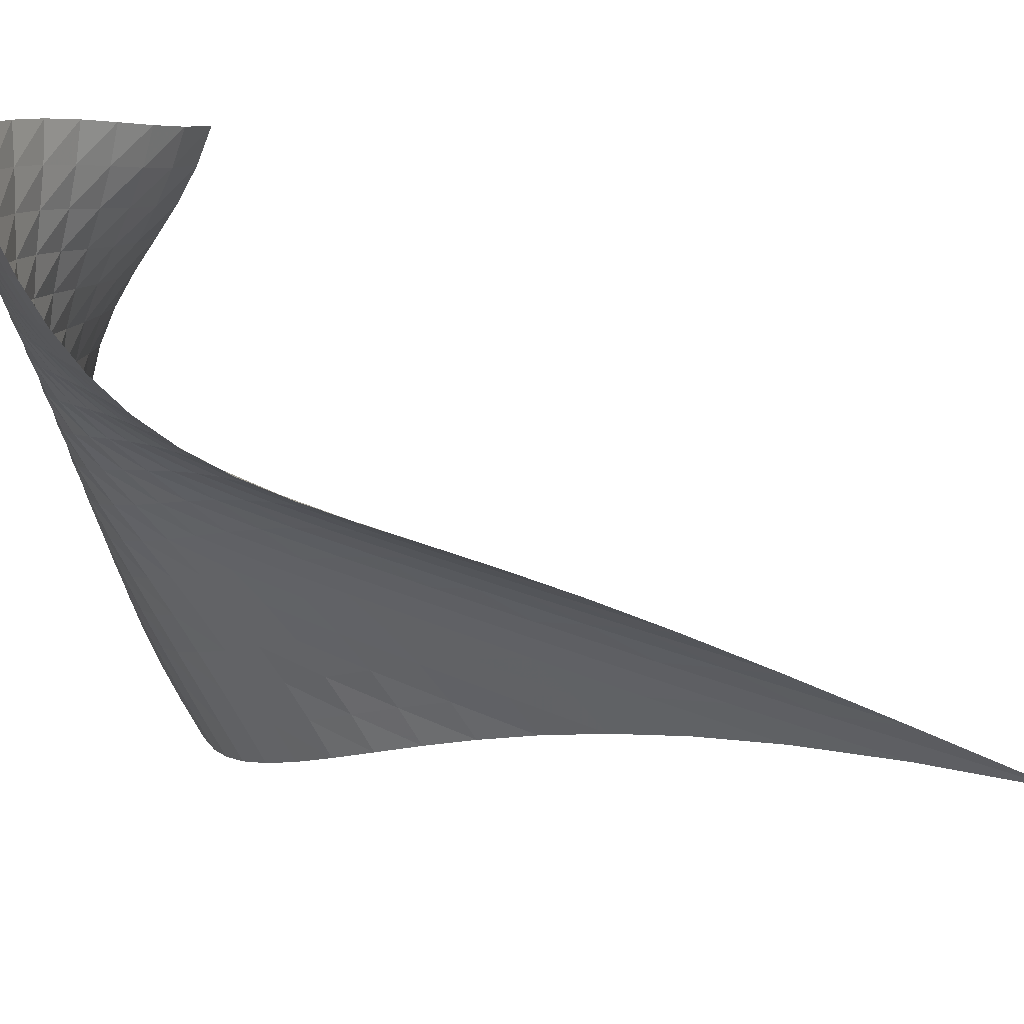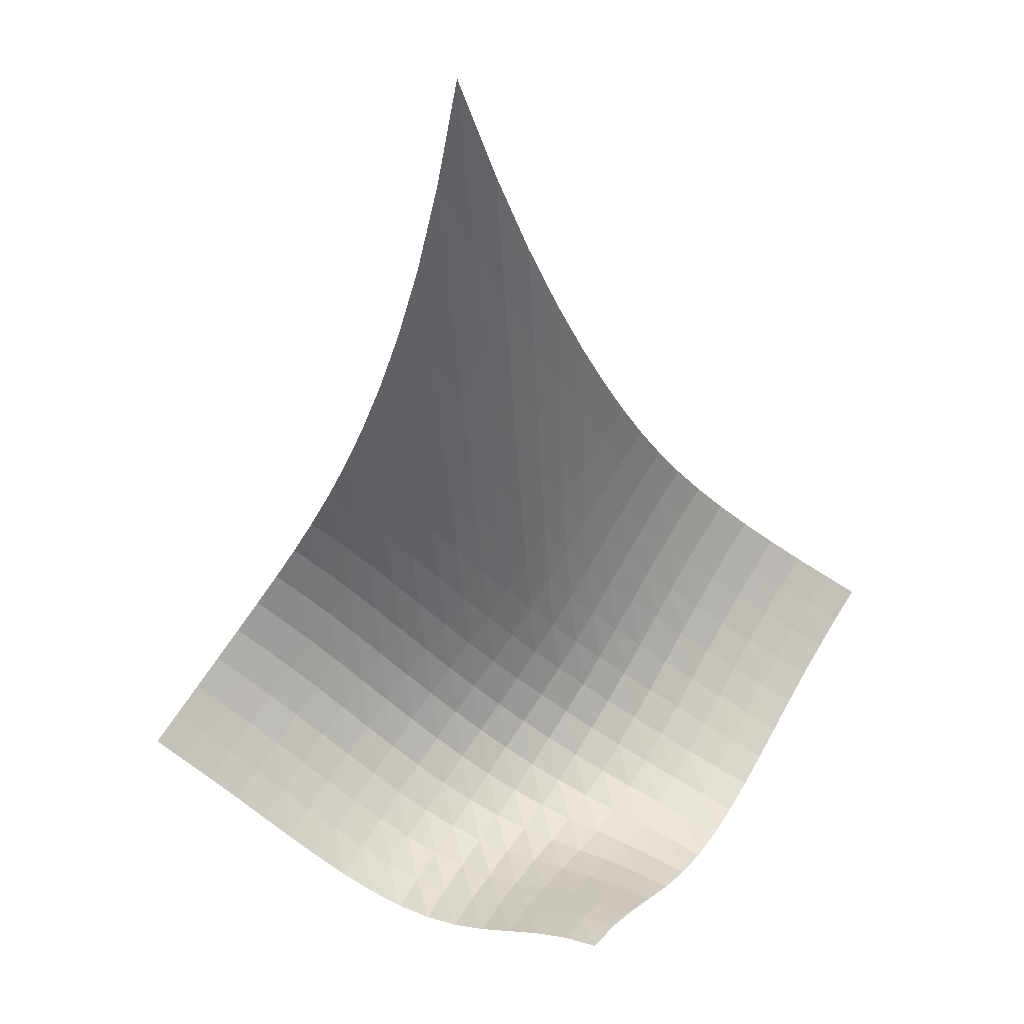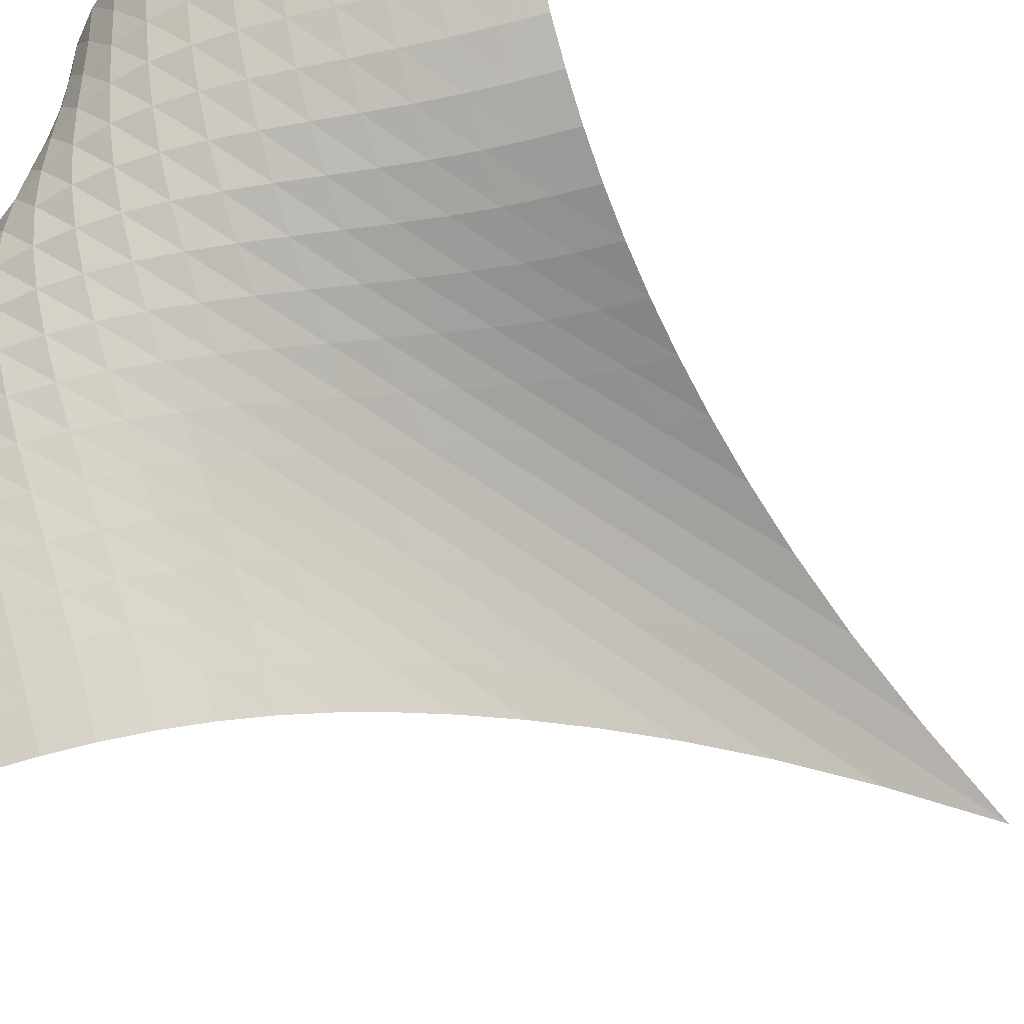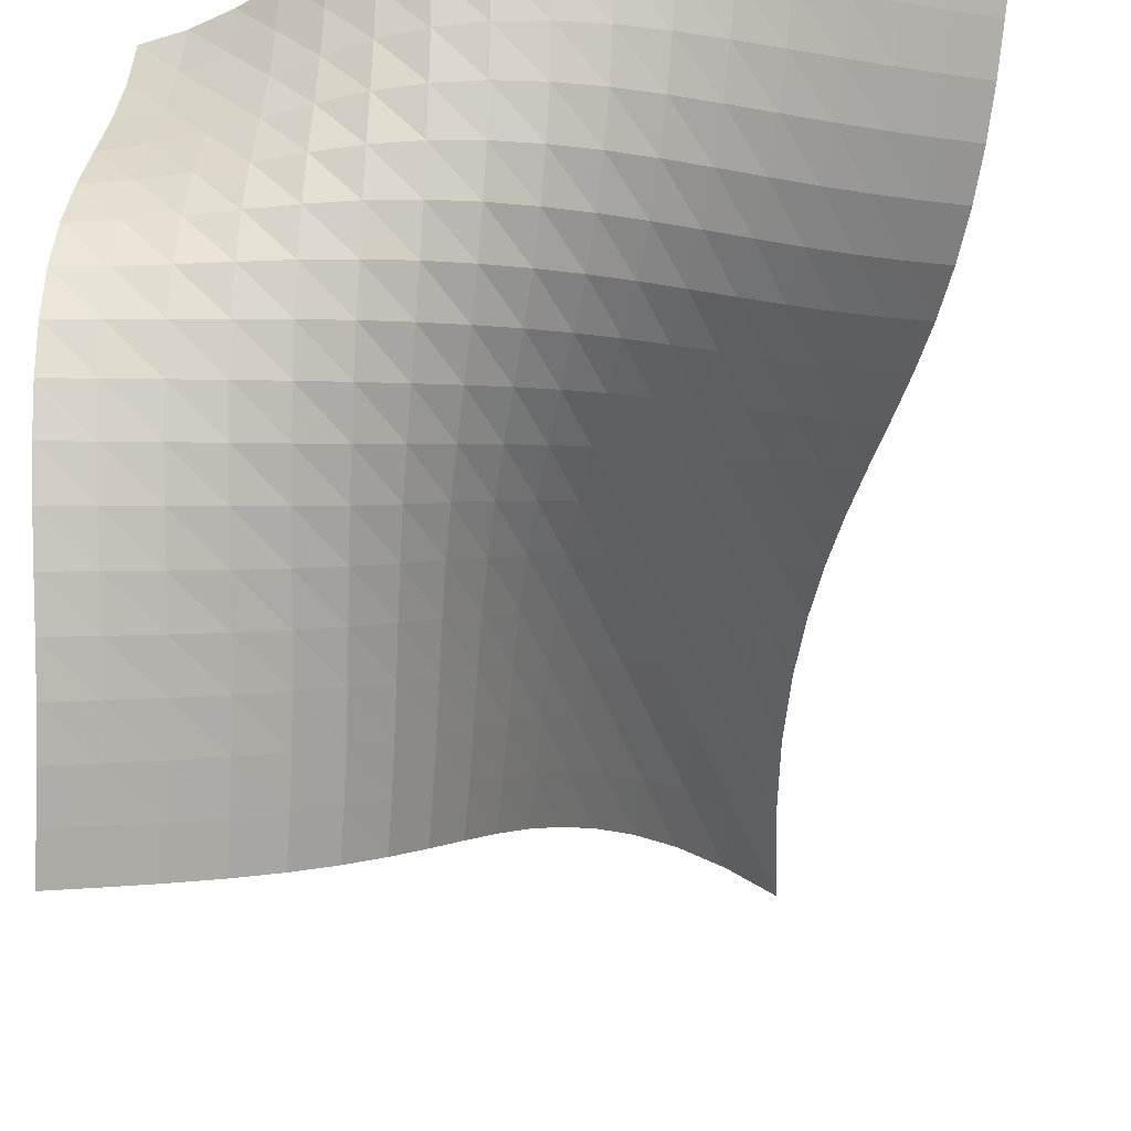
<metadata>
{"format":"obj","ext":"obj","renderer":"f3d","projection":"perspective","resolution":1024,"background":"white","views":[{"elev":14.4,"azim":98.1,"up":"+Z"},{"elev":56.9,"azim":-58.8,"up":"+Y"},{"elev":-38.5,"azim":42.4,"up":"+Z"},{"elev":-17.1,"azim":2.5,"up":"+Z"}]}
</metadata>
<code>
v -6.508 -0.04117 6.508
v -3.4 -16.3 16.22
v -16.22 -16.3 3.4
v -15.5 -15.61 15.5
v -15.45 -15.99 3.502
v -14.68 -15.65 3.617
v -13.93 -15.24 3.758
v -13.23 -14.75 3.934
v -12.59 -14.16 4.149
v -12.02 -13.48 4.4
v -11.54 -12.71 4.679
v -11.11 -11.85 4.975
v -10.72 -10.91 5.274
v -10.33 -9.883 5.568
v -9.905 -8.753 5.845
v -9.427 -7.495 6.095
v -8.869 -6.064 6.306
v -8.207 -4.396 6.459
v -7.421 -2.4 6.532
v -6.532 -2.4 7.421
v -6.459 -4.396 8.207
v -6.306 -6.064 8.869
v -6.095 -7.495 9.427
v -5.845 -8.753 9.905
v -5.568 -9.883 10.33
v -5.274 -10.91 10.72
v -4.975 -11.85 11.11
v -4.679 -12.71 11.54
v -4.4 -13.48 12.02
v -4.149 -14.16 12.59
v -3.934 -14.75 13.23
v -3.758 -15.24 13.93
v -3.617 -15.65 14.68
v -3.502 -15.99 15.45
v -4.114 -16.69 16.16
v -4.839 -17.05 16.12
v -5.58 -17.39 16.09
v -6.339 -17.69 16.08
v -7.117 -17.96 16.09
v -7.915 -18.17 16.1
v -8.73 -18.3 16.11
v -9.557 -18.34 16.12
v -10.38 -18.26 16.12
v -11.19 -18.05 16.08
v -11.96 -17.71 16.02
v -12.68 -17.27 15.93
v -13.36 -16.79 15.8
v -14.04 -16.32 15.68
v -14.75 -15.92 15.57
v -15.57 -15.92 14.75
v -15.68 -16.32 14.04
v -15.8 -16.79 13.36
v -15.93 -17.27 12.68
v -16.02 -17.71 11.96
v -16.08 -18.05 11.19
v -16.12 -18.26 10.38
v -16.12 -18.34 9.557
v -16.11 -18.3 8.73
v -16.1 -18.17 7.915
v -16.09 -17.96 7.117
v -16.08 -17.69 6.339
v -16.09 -17.39 5.58
v -16.12 -17.05 4.839
v -16.16 -16.69 4.114
v -7.305 -3.85 7.305
v -8.04 -5.386 7.182
v -8.692 -6.797 7.013
v -9.261 -8.078 6.802
v -9.759 -9.247 6.555
v -10.2 -10.32 6.282
v -10.61 -11.32 5.991
v -11.02 -12.24 5.693
v -11.46 -13.09 5.398
v -11.95 -13.86 5.119
v -12.51 -14.54 4.866
v -13.16 -15.13 4.65
v -13.87 -15.63 4.473
v -14.62 -16.04 4.331
v -15.39 -16.38 4.216
v -7.182 -5.386 8.04
v -7.88 -6.526 7.88
v -8.523 -7.677 7.699
v -9.101 -8.785 7.487
v -9.616 -9.841 7.245
v -10.08 -10.84 6.976
v -10.51 -11.79 6.69
v -10.94 -12.68 6.396
v -11.38 -13.5 6.105
v -11.88 -14.26 5.828
v -12.45 -14.94 5.579
v -13.1 -15.52 5.365
v -13.81 -16.01 5.191
v -14.57 -16.41 5.052
v -15.34 -16.75 4.94
v -7.013 -6.797 8.692
v -7.699 -7.677 8.523
v -8.343 -8.619 8.343
v -8.933 -9.573 8.138
v -9.468 -10.52 7.905
v -9.955 -11.43 7.645
v -10.41 -12.32 7.367
v -10.85 -13.16 7.079
v -11.32 -13.96 6.795
v -11.83 -14.69 6.525
v -12.41 -15.35 6.284
v -13.06 -15.91 6.078
v -13.78 -16.38 5.913
v -14.54 -16.77 5.782
v -15.31 -17.1 5.676
v -6.802 -8.078 9.261
v -7.487 -8.785 9.101
v -8.138 -9.573 8.933
v -8.745 -10.4 8.745
v -9.302 -11.24 8.527
v -9.814 -12.08 8.282
v -10.29 -12.9 8.017
v -10.76 -13.7 7.741
v -11.25 -14.45 7.468
v -11.77 -15.15 7.21
v -12.37 -15.77 6.982
v -13.03 -16.31 6.791
v -13.75 -16.76 6.639
v -14.52 -17.12 6.522
v -15.3 -17.42 6.427
v -6.555 -9.247 9.759
v -7.245 -9.841 9.616
v -7.905 -10.52 9.468
v -8.527 -11.24 9.302
v -9.107 -11.99 9.107
v -9.647 -12.75 8.884
v -10.16 -13.52 8.638
v -10.65 -14.26 8.38
v -11.16 -14.97 8.124
v -11.71 -15.62 7.885
v -12.33 -16.21 7.675
v -13 -16.71 7.503
v -13.74 -17.12 7.371
v -14.51 -17.44 7.272
v -15.3 -17.71 7.193
v -6.282 -10.32 10.2
v -6.976 -10.84 10.08
v -7.645 -11.43 9.955
v -8.282 -12.08 9.814
v -8.884 -12.75 9.647
v -9.451 -13.45 9.451
v -9.991 -14.15 9.231
v -10.52 -14.84 8.998
v -11.06 -15.5 8.767
v -11.64 -16.11 8.552
v -12.28 -16.64 8.368
v -12.98 -17.09 8.221
v -13.73 -17.45 8.112
v -14.51 -17.73 8.035
v -15.31 -17.95 7.974
v -5.991 -11.32 10.61
v -6.69 -11.79 10.51
v -7.367 -12.32 10.41
v -8.017 -12.9 10.29
v -8.638 -13.52 10.16
v -9.231 -14.15 9.991
v -9.802 -14.79 9.802
v -10.37 -15.43 9.601
v -10.95 -16.03 9.402
v -11.56 -16.58 9.219
v -12.23 -17.06 9.065
v -12.95 -17.44 8.948
v -13.72 -17.74 8.866
v -14.51 -17.96 8.811
v -15.32 -18.13 8.771
v -5.693 -12.24 11.02
v -6.396 -12.68 10.94
v -7.079 -13.16 10.85
v -7.741 -13.7 10.76
v -8.38 -14.26 10.65
v -8.998 -14.84 10.52
v -9.601 -15.43 10.37
v -10.2 -16 10.2
v -10.82 -16.54 10.04
v -11.47 -17.03 9.895
v -12.17 -17.43 9.777
v -12.92 -17.74 9.691
v -13.7 -17.96 9.635
v -14.51 -18.11 9.601
v -15.32 -18.22 9.58
v -5.398 -13.09 11.46
v -6.105 -13.5 11.38
v -6.795 -13.96 11.32
v -7.468 -14.45 11.25
v -8.124 -14.97 11.16
v -8.767 -15.5 11.06
v -9.402 -16.03 10.95
v -10.04 -16.54 10.82
v -10.7 -17.01 10.7
v -11.39 -17.42 10.59
v -12.12 -17.73 10.51
v -12.89 -17.95 10.45
v -13.69 -18.08 10.42
v -14.49 -18.15 10.4
v -15.31 -18.2 10.39
v -5.119 -13.86 11.95
v -5.828 -14.26 11.88
v -6.525 -14.69 11.83
v -7.21 -15.15 11.77
v -7.885 -15.62 11.71
v -8.552 -16.11 11.64
v -9.219 -16.58 11.56
v -9.895 -17.03 11.47
v -10.59 -17.42 11.39
v -11.32 -17.73 11.32
v -12.08 -17.94 11.26
v -12.86 -18.05 11.23
v -13.66 -18.08 11.2
v -14.47 -18.06 11.19
v -15.28 -18.04 11.19
v -4.866 -14.54 12.51
v -5.579 -14.94 12.45
v -6.284 -15.35 12.41
v -6.982 -15.77 12.37
v -7.675 -16.21 12.33
v -8.368 -16.64 12.28
v -9.065 -17.06 12.23
v -9.777 -17.43 12.17
v -10.51 -17.73 12.12
v -11.26 -17.94 12.08
v -12.04 -18.04 12.04
v -12.83 -18.04 12.01
v -13.62 -17.96 11.98
v -14.41 -17.85 11.95
v -15.22 -17.76 11.95
v -4.65 -15.13 13.16
v -5.365 -15.52 13.1
v -6.078 -15.91 13.06
v -6.791 -16.31 13.03
v -7.503 -16.71 13
v -8.221 -17.09 12.98
v -8.948 -17.44 12.95
v -9.691 -17.74 12.92
v -10.45 -17.95 12.89
v -11.23 -18.05 12.86
v -12.01 -18.04 12.83
v -12.78 -17.92 12.78
v -13.56 -17.74 12.73
v -14.33 -17.54 12.69
v -15.12 -17.38 12.67
v -4.473 -15.63 13.87
v -5.191 -16.01 13.81
v -5.913 -16.38 13.78
v -6.639 -16.76 13.75
v -7.371 -17.12 13.74
v -8.112 -17.45 13.73
v -8.866 -17.74 13.72
v -9.635 -17.96 13.7
v -10.42 -18.08 13.69
v -11.2 -18.08 13.66
v -11.98 -17.96 13.62
v -12.73 -17.74 13.56
v -13.48 -17.46 13.48
v -14.24 -17.19 13.42
v -15.01 -16.96 13.37
v -4.331 -16.04 14.62
v -5.052 -16.41 14.57
v -5.782 -16.77 14.54
v -6.522 -17.12 14.52
v -7.272 -17.44 14.51
v -8.035 -17.73 14.51
v -8.811 -17.96 14.51
v -9.601 -18.11 14.51
v -10.4 -18.15 14.49
v -11.19 -18.06 14.47
v -11.95 -17.85 14.41
v -12.69 -17.54 14.33
v -13.42 -17.19 14.24
v -14.15 -16.84 14.15
v -14.9 -16.54 14.08
v -4.216 -16.38 15.39
v -4.94 -16.75 15.34
v -5.676 -17.1 15.31
v -6.427 -17.42 15.3
v -7.193 -17.71 15.3
v -7.974 -17.95 15.31
v -8.771 -18.13 15.32
v -9.58 -18.22 15.32
v -10.39 -18.2 15.31
v -11.19 -18.04 15.28
v -11.95 -17.76 15.22
v -12.67 -17.38 15.12
v -13.37 -16.96 15.01
v -14.08 -16.54 14.9
v -14.81 -16.19 14.81
f 289 49 4
f 289 4 50
f 5 79 64
f 5 64 3
f 79 94 63
f 79 63 64
f 94 109 62
f 94 62 63
f 109 124 61
f 109 61 62
f 124 139 60
f 124 60 61
f 139 154 59
f 139 59 60
f 154 169 58
f 154 58 59
f 169 184 57
f 169 57 58
f 184 199 56
f 184 56 57
f 199 214 55
f 199 55 56
f 214 229 54
f 214 54 55
f 229 244 53
f 229 53 54
f 244 259 52
f 244 52 53
f 259 274 51
f 259 51 52
f 274 289 50
f 274 50 51
f 1 20 65
f 1 65 19
f 19 65 66
f 19 66 18
f 18 66 67
f 18 67 17
f 17 67 68
f 17 68 16
f 16 68 69
f 16 69 15
f 15 69 70
f 15 70 14
f 14 70 71
f 14 71 13
f 13 71 72
f 13 72 12
f 12 72 73
f 12 73 11
f 11 73 74
f 11 74 10
f 10 74 75
f 10 75 9
f 9 75 76
f 9 76 8
f 8 76 77
f 8 77 7
f 7 77 78
f 7 78 6
f 6 78 79
f 6 79 5
f 20 21 80
f 20 80 65
f 65 80 81
f 65 81 66
f 66 81 82
f 66 82 67
f 67 82 83
f 67 83 68
f 68 83 84
f 68 84 69
f 69 84 85
f 69 85 70
f 70 85 86
f 70 86 71
f 71 86 87
f 71 87 72
f 72 87 88
f 72 88 73
f 73 88 89
f 73 89 74
f 74 89 90
f 74 90 75
f 75 90 91
f 75 91 76
f 76 91 92
f 76 92 77
f 77 92 93
f 77 93 78
f 78 93 94
f 78 94 79
f 21 22 95
f 21 95 80
f 80 95 96
f 80 96 81
f 81 96 97
f 81 97 82
f 82 97 98
f 82 98 83
f 83 98 99
f 83 99 84
f 84 99 100
f 84 100 85
f 85 100 101
f 85 101 86
f 86 101 102
f 86 102 87
f 87 102 103
f 87 103 88
f 88 103 104
f 88 104 89
f 89 104 105
f 89 105 90
f 90 105 106
f 90 106 91
f 91 106 107
f 91 107 92
f 92 107 108
f 92 108 93
f 93 108 109
f 93 109 94
f 22 23 110
f 22 110 95
f 95 110 111
f 95 111 96
f 96 111 112
f 96 112 97
f 97 112 113
f 97 113 98
f 98 113 114
f 98 114 99
f 99 114 115
f 99 115 100
f 100 115 116
f 100 116 101
f 101 116 117
f 101 117 102
f 102 117 118
f 102 118 103
f 103 118 119
f 103 119 104
f 104 119 120
f 104 120 105
f 105 120 121
f 105 121 106
f 106 121 122
f 106 122 107
f 107 122 123
f 107 123 108
f 108 123 124
f 108 124 109
f 23 24 125
f 23 125 110
f 110 125 126
f 110 126 111
f 111 126 127
f 111 127 112
f 112 127 128
f 112 128 113
f 113 128 129
f 113 129 114
f 114 129 130
f 114 130 115
f 115 130 131
f 115 131 116
f 116 131 132
f 116 132 117
f 117 132 133
f 117 133 118
f 118 133 134
f 118 134 119
f 119 134 135
f 119 135 120
f 120 135 136
f 120 136 121
f 121 136 137
f 121 137 122
f 122 137 138
f 122 138 123
f 123 138 139
f 123 139 124
f 24 25 140
f 24 140 125
f 125 140 141
f 125 141 126
f 126 141 142
f 126 142 127
f 127 142 143
f 127 143 128
f 128 143 144
f 128 144 129
f 129 144 145
f 129 145 130
f 130 145 146
f 130 146 131
f 131 146 147
f 131 147 132
f 132 147 148
f 132 148 133
f 133 148 149
f 133 149 134
f 134 149 150
f 134 150 135
f 135 150 151
f 135 151 136
f 136 151 152
f 136 152 137
f 137 152 153
f 137 153 138
f 138 153 154
f 138 154 139
f 25 26 155
f 25 155 140
f 140 155 156
f 140 156 141
f 141 156 157
f 141 157 142
f 142 157 158
f 142 158 143
f 143 158 159
f 143 159 144
f 144 159 160
f 144 160 145
f 145 160 161
f 145 161 146
f 146 161 162
f 146 162 147
f 147 162 163
f 147 163 148
f 148 163 164
f 148 164 149
f 149 164 165
f 149 165 150
f 150 165 166
f 150 166 151
f 151 166 167
f 151 167 152
f 152 167 168
f 152 168 153
f 153 168 169
f 153 169 154
f 26 27 170
f 26 170 155
f 155 170 171
f 155 171 156
f 156 171 172
f 156 172 157
f 157 172 173
f 157 173 158
f 158 173 174
f 158 174 159
f 159 174 175
f 159 175 160
f 160 175 176
f 160 176 161
f 161 176 177
f 161 177 162
f 162 177 178
f 162 178 163
f 163 178 179
f 163 179 164
f 164 179 180
f 164 180 165
f 165 180 181
f 165 181 166
f 166 181 182
f 166 182 167
f 167 182 183
f 167 183 168
f 168 183 184
f 168 184 169
f 27 28 185
f 27 185 170
f 170 185 186
f 170 186 171
f 171 186 187
f 171 187 172
f 172 187 188
f 172 188 173
f 173 188 189
f 173 189 174
f 174 189 190
f 174 190 175
f 175 190 191
f 175 191 176
f 176 191 192
f 176 192 177
f 177 192 193
f 177 193 178
f 178 193 194
f 178 194 179
f 179 194 195
f 179 195 180
f 180 195 196
f 180 196 181
f 181 196 197
f 181 197 182
f 182 197 198
f 182 198 183
f 183 198 199
f 183 199 184
f 28 29 200
f 28 200 185
f 185 200 201
f 185 201 186
f 186 201 202
f 186 202 187
f 187 202 203
f 187 203 188
f 188 203 204
f 188 204 189
f 189 204 205
f 189 205 190
f 190 205 206
f 190 206 191
f 191 206 207
f 191 207 192
f 192 207 208
f 192 208 193
f 193 208 209
f 193 209 194
f 194 209 210
f 194 210 195
f 195 210 211
f 195 211 196
f 196 211 212
f 196 212 197
f 197 212 213
f 197 213 198
f 198 213 214
f 198 214 199
f 29 30 215
f 29 215 200
f 200 215 216
f 200 216 201
f 201 216 217
f 201 217 202
f 202 217 218
f 202 218 203
f 203 218 219
f 203 219 204
f 204 219 220
f 204 220 205
f 205 220 221
f 205 221 206
f 206 221 222
f 206 222 207
f 207 222 223
f 207 223 208
f 208 223 224
f 208 224 209
f 209 224 225
f 209 225 210
f 210 225 226
f 210 226 211
f 211 226 227
f 211 227 212
f 212 227 228
f 212 228 213
f 213 228 229
f 213 229 214
f 30 31 230
f 30 230 215
f 215 230 231
f 215 231 216
f 216 231 232
f 216 232 217
f 217 232 233
f 217 233 218
f 218 233 234
f 218 234 219
f 219 234 235
f 219 235 220
f 220 235 236
f 220 236 221
f 221 236 237
f 221 237 222
f 222 237 238
f 222 238 223
f 223 238 239
f 223 239 224
f 224 239 240
f 224 240 225
f 225 240 241
f 225 241 226
f 226 241 242
f 226 242 227
f 227 242 243
f 227 243 228
f 228 243 244
f 228 244 229
f 31 32 245
f 31 245 230
f 230 245 246
f 230 246 231
f 231 246 247
f 231 247 232
f 232 247 248
f 232 248 233
f 233 248 249
f 233 249 234
f 234 249 250
f 234 250 235
f 235 250 251
f 235 251 236
f 236 251 252
f 236 252 237
f 237 252 253
f 237 253 238
f 238 253 254
f 238 254 239
f 239 254 255
f 239 255 240
f 240 255 256
f 240 256 241
f 241 256 257
f 241 257 242
f 242 257 258
f 242 258 243
f 243 258 259
f 243 259 244
f 32 33 260
f 32 260 245
f 245 260 261
f 245 261 246
f 246 261 262
f 246 262 247
f 247 262 263
f 247 263 248
f 248 263 264
f 248 264 249
f 249 264 265
f 249 265 250
f 250 265 266
f 250 266 251
f 251 266 267
f 251 267 252
f 252 267 268
f 252 268 253
f 253 268 269
f 253 269 254
f 254 269 270
f 254 270 255
f 255 270 271
f 255 271 256
f 256 271 272
f 256 272 257
f 257 272 273
f 257 273 258
f 258 273 274
f 258 274 259
f 33 34 275
f 33 275 260
f 260 275 276
f 260 276 261
f 261 276 277
f 261 277 262
f 262 277 278
f 262 278 263
f 263 278 279
f 263 279 264
f 264 279 280
f 264 280 265
f 265 280 281
f 265 281 266
f 266 281 282
f 266 282 267
f 267 282 283
f 267 283 268
f 268 283 284
f 268 284 269
f 269 284 285
f 269 285 270
f 270 285 286
f 270 286 271
f 271 286 287
f 271 287 272
f 272 287 288
f 272 288 273
f 273 288 289
f 273 289 274
f 34 2 35
f 34 35 275
f 275 35 36
f 275 36 276
f 276 36 37
f 276 37 277
f 277 37 38
f 277 38 278
f 278 38 39
f 278 39 279
f 279 39 40
f 279 40 280
f 280 40 41
f 280 41 281
f 281 41 42
f 281 42 282
f 282 42 43
f 282 43 283
f 283 43 44
f 283 44 284
f 284 44 45
f 284 45 285
f 285 45 46
f 285 46 286
f 286 46 47
f 286 47 287
f 287 47 48
f 287 48 288
f 288 48 49
f 288 49 289

</code>
